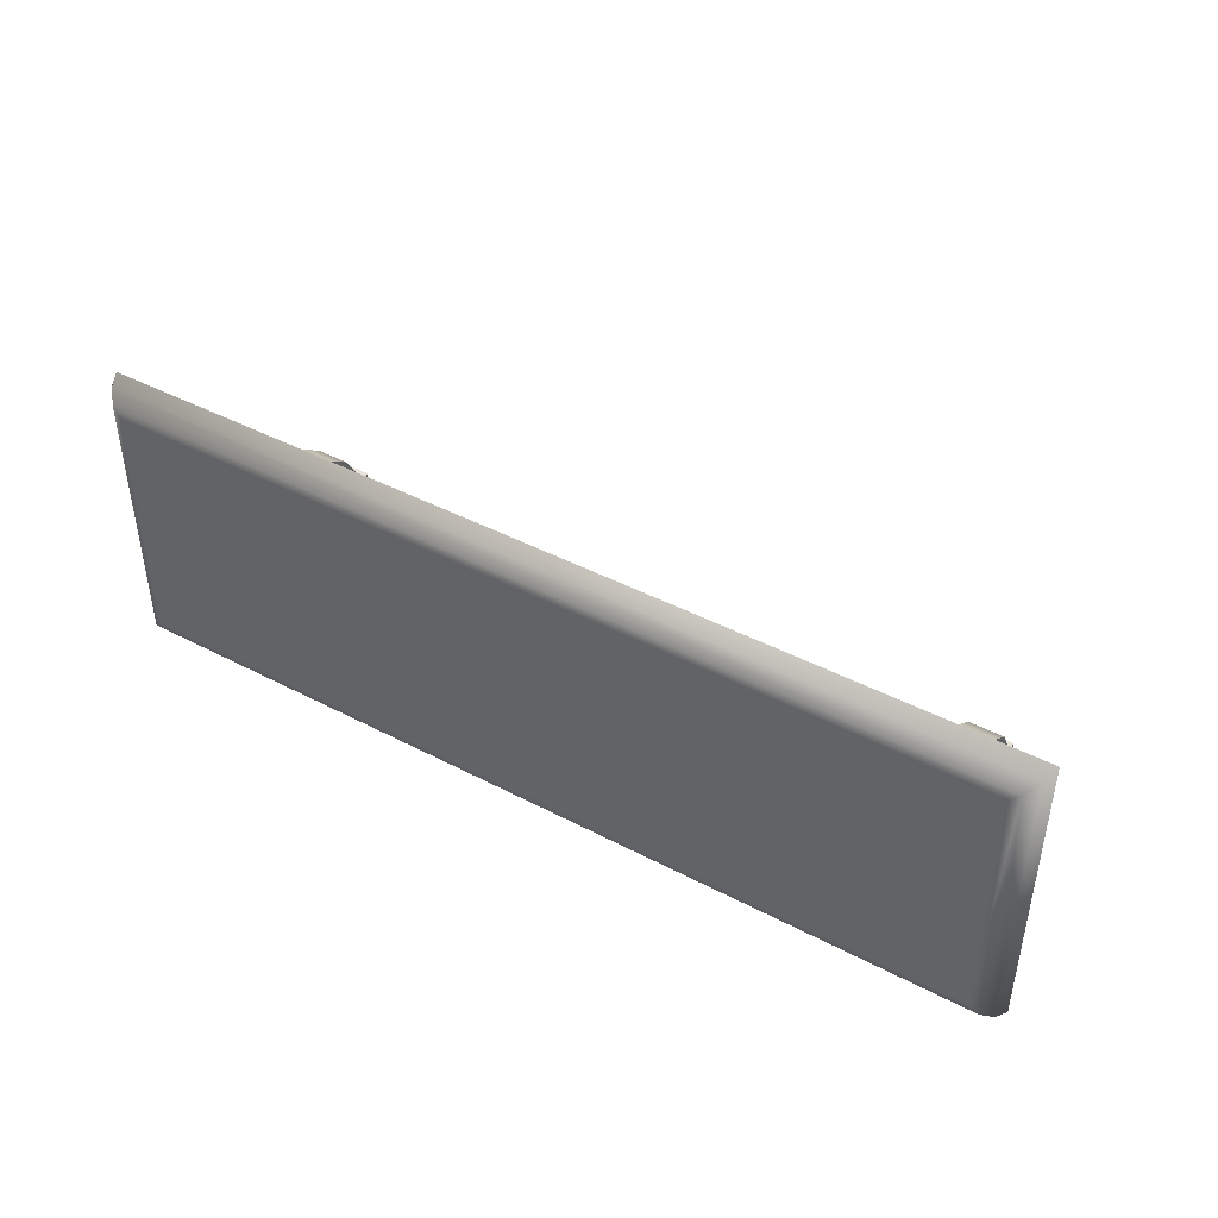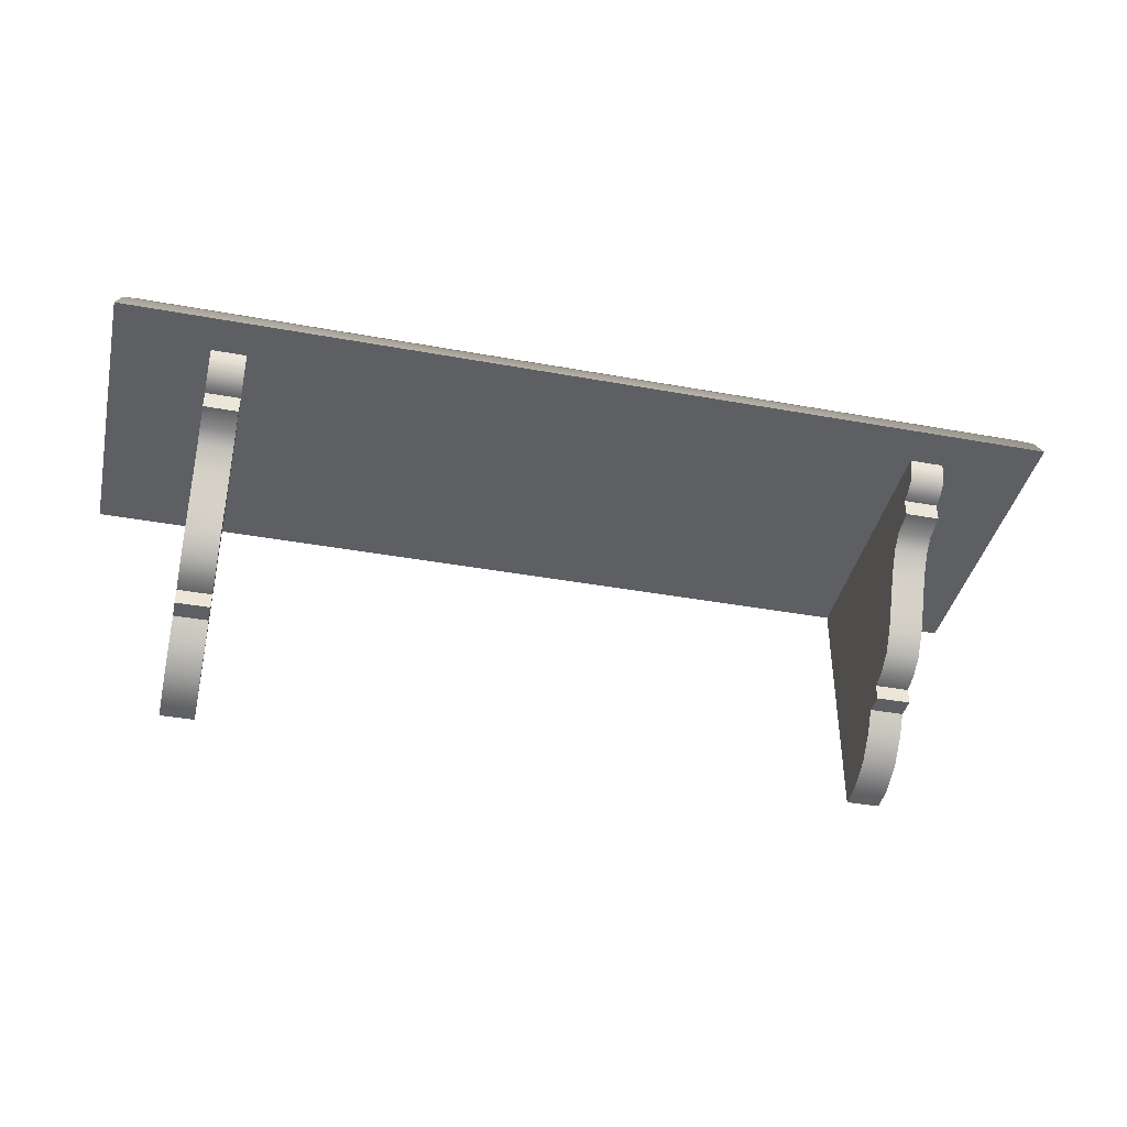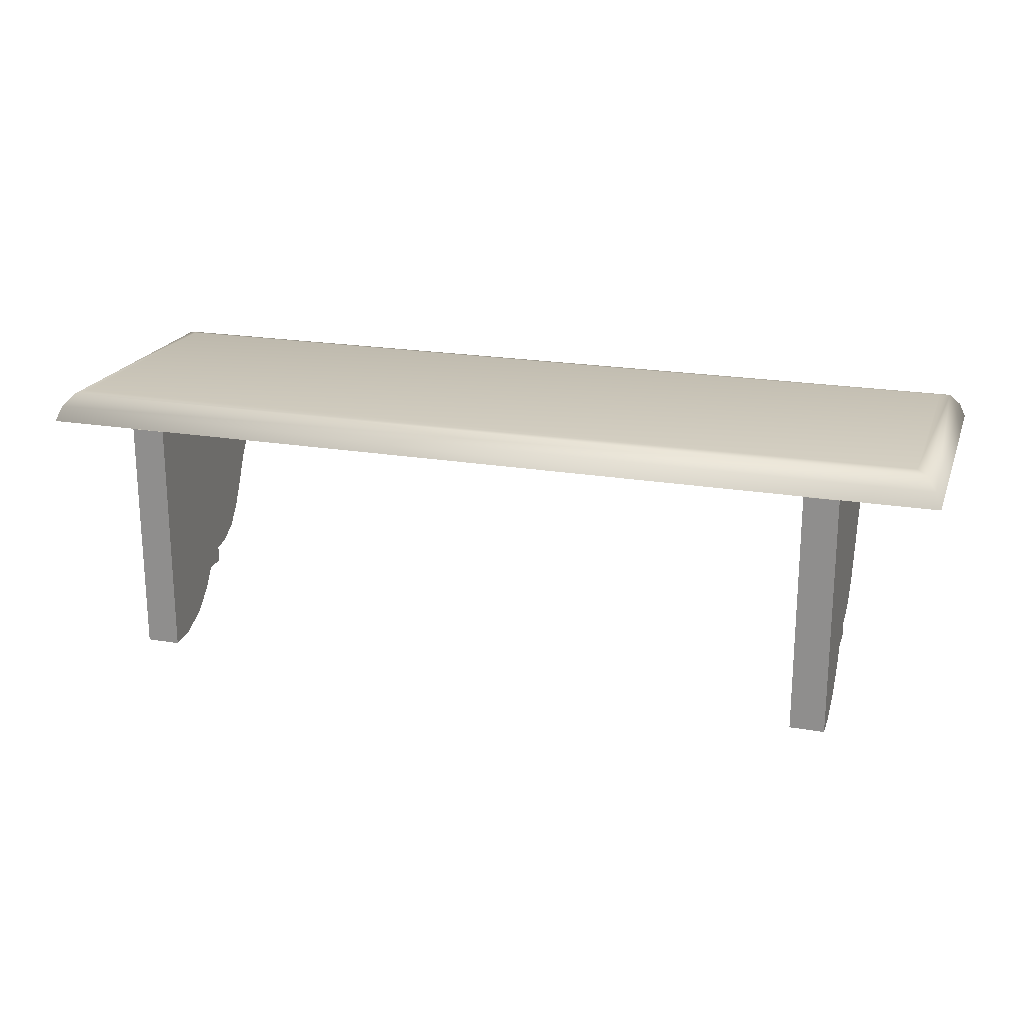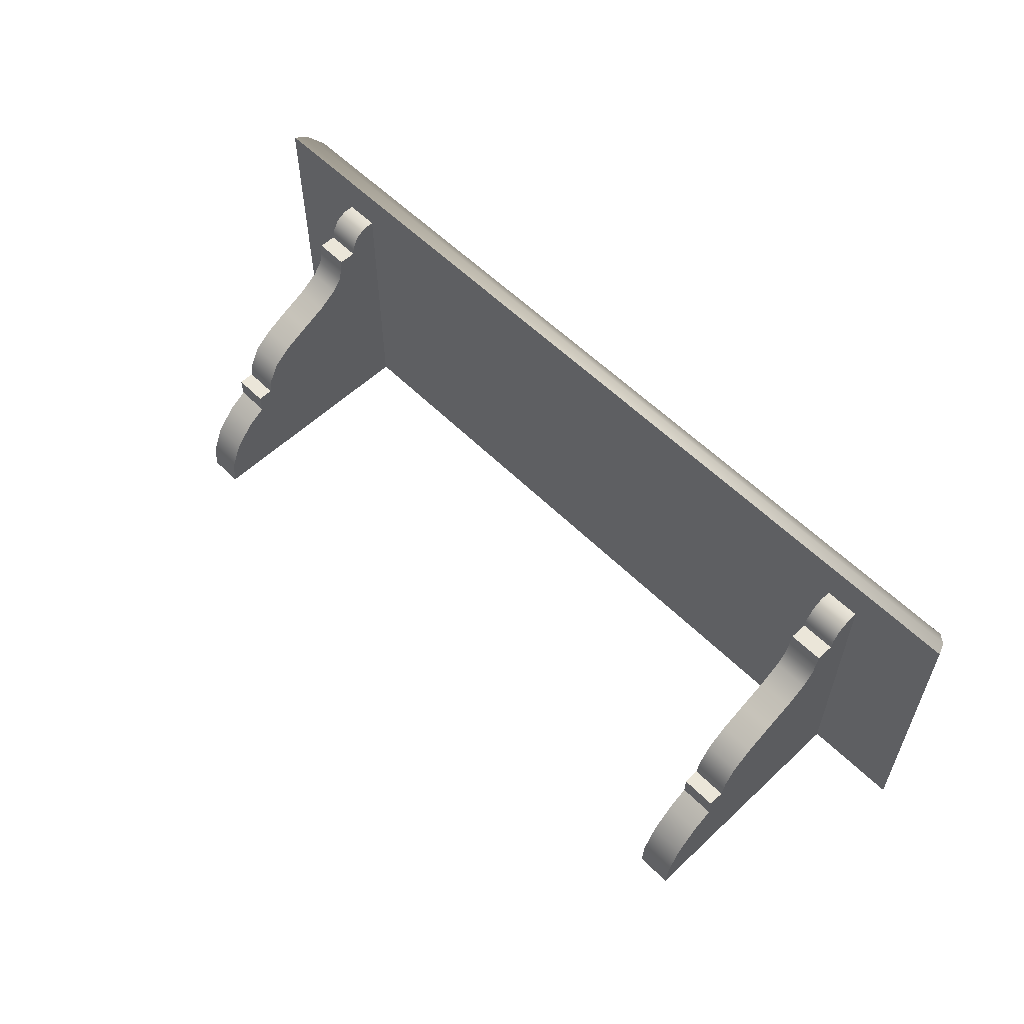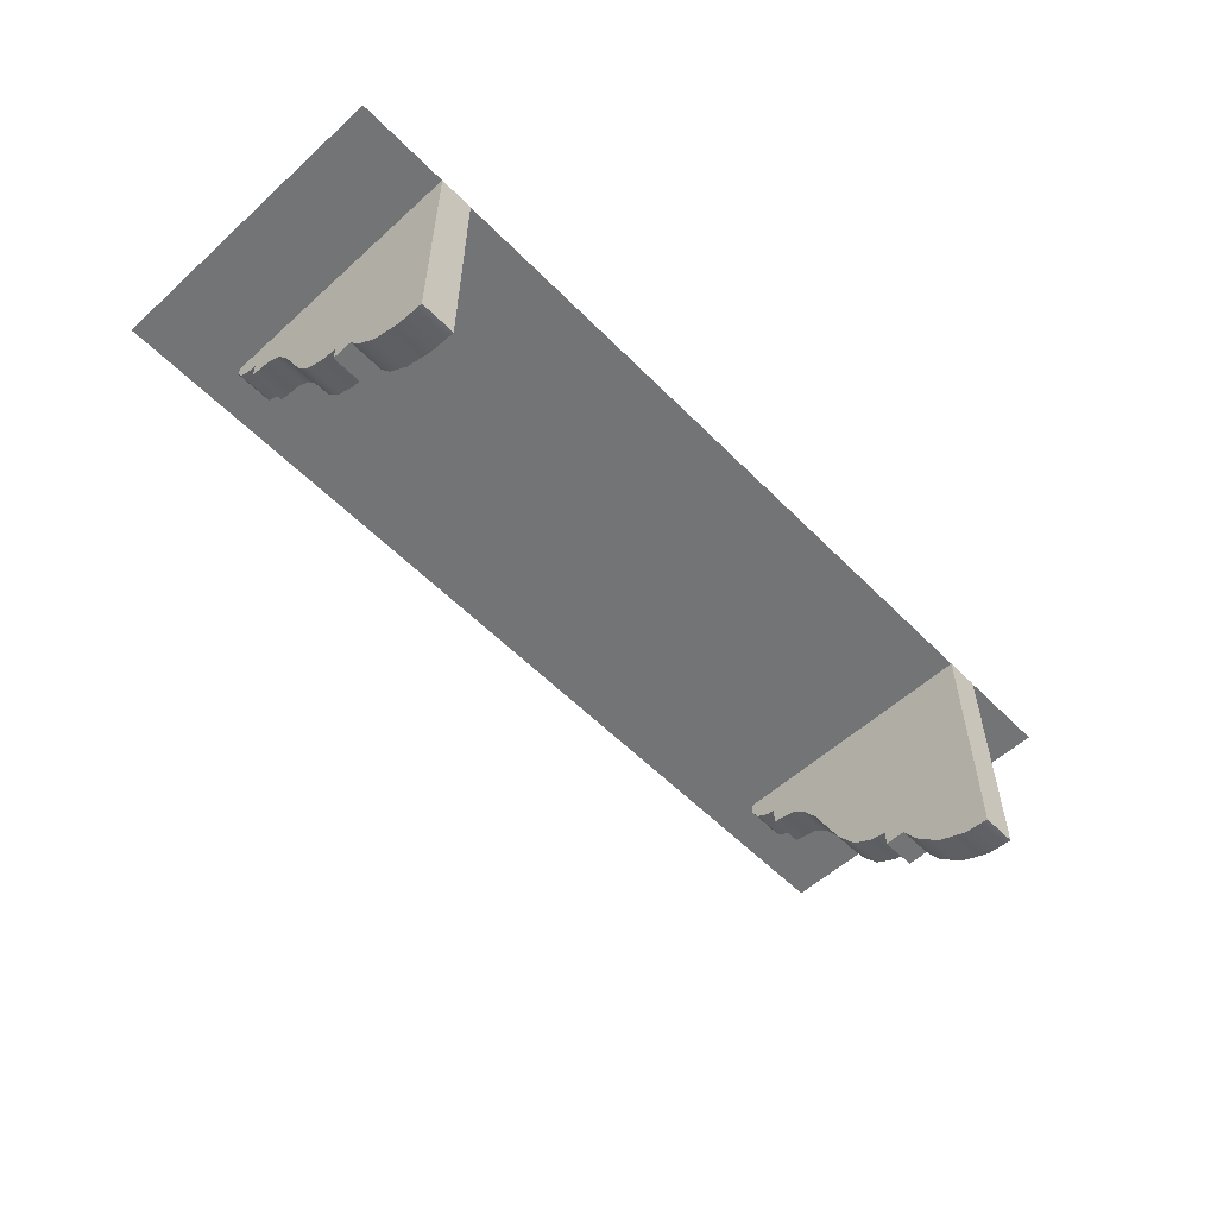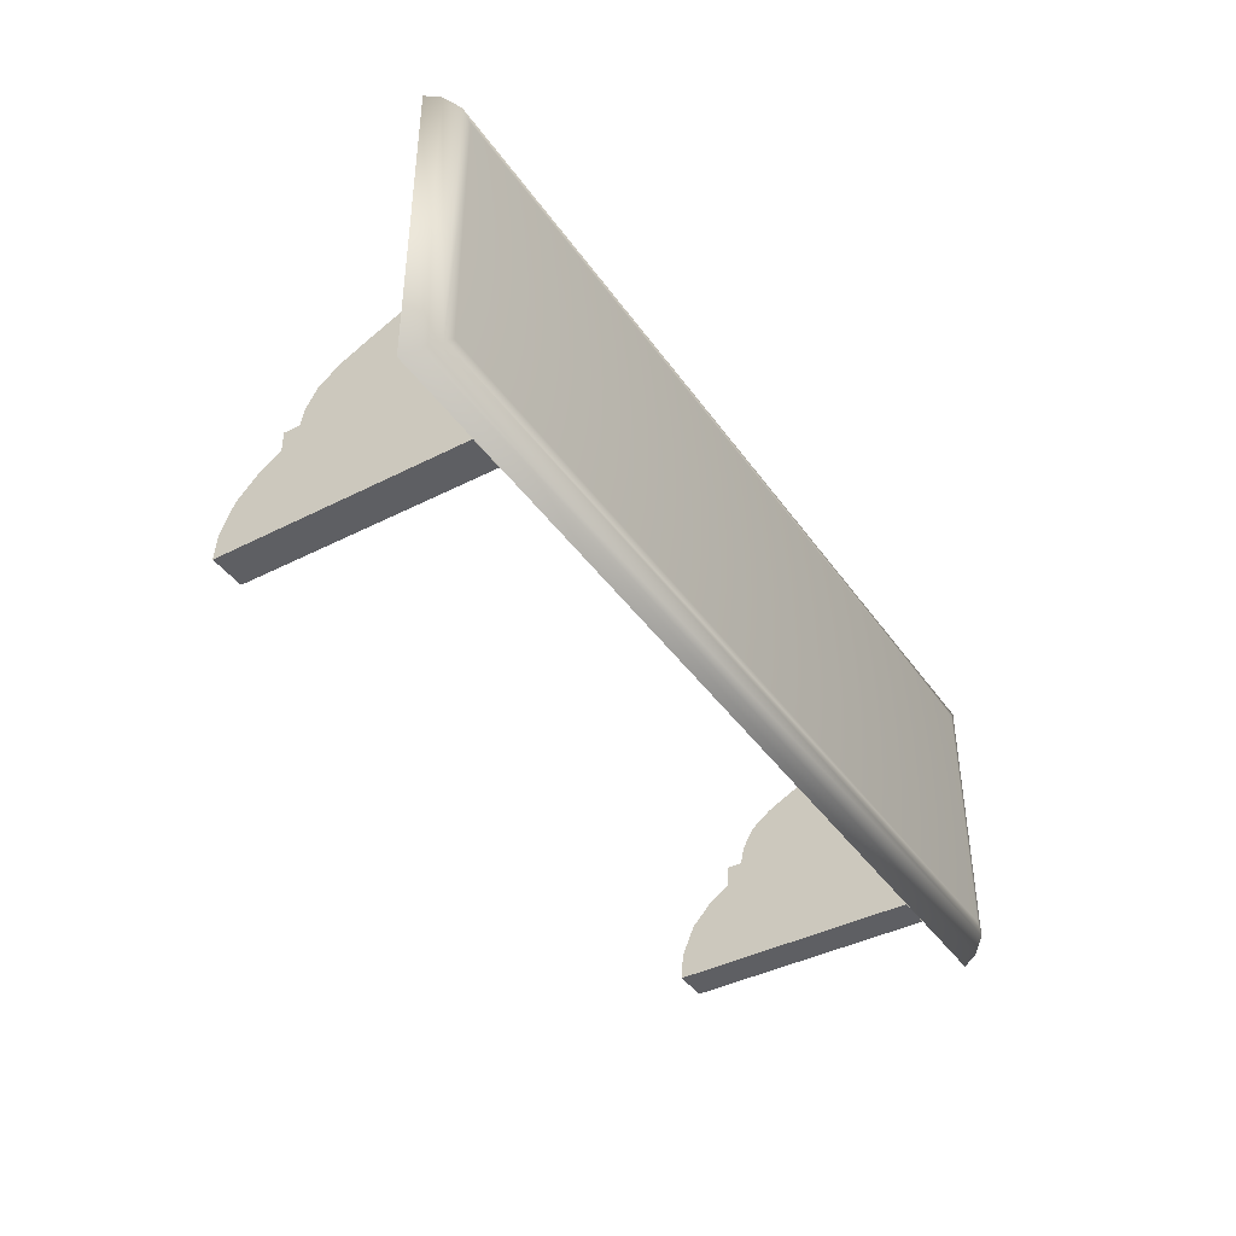
<metadata>
{"format":"obj","ext":"obj","renderer":"f3d","projection":"perspective","resolution":1024,"background":"white","views":[{"elev":43.3,"azim":-148.2,"up":"+Z"},{"elev":-39.8,"azim":-12.7,"up":"+Y"},{"elev":20.4,"azim":-162.7,"up":"+Y"},{"elev":57.1,"azim":45.8,"up":"+Z"},{"elev":-56.1,"azim":133.5,"up":"+Y"},{"elev":-41.3,"azim":121.9,"up":"+Z"}]}
</metadata>
<code>
g Hall_Shelf_LOD0
v -0.2439 0.06517 0.001287
v -0.2472 0.05707 0.1615
v -0.2472 0.05707 -0.001986
v -0.2439 0.06517 0.1582
v -0.2383 0.07159 0.1526
v -0.2383 0.07159 0.00686
v -0.2383 0.07159 0.1526
v -0.2331 0.07259 0.01211
v -0.2331 0.07259 0.1474
v -0.2383 0.07159 0.00686
v 0.2439 0.06517 0.001287
v -0.2472 0.05707 -0.001986
v 0.2472 0.05707 -0.001986
v -0.2439 0.06517 0.001287
v -0.2383 0.07159 0.00686
v 0.2383 0.07159 0.00686
v 0.2472 0.05707 0.1615
v 0.2439 0.06517 0.001287
v 0.2472 0.05707 -0.001986
v 0.2439 0.06517 0.1582
v 0.2383 0.07159 0.00686
v 0.2383 0.07159 0.1526
v 0.2383 0.07159 0.00686
v 0.2331 0.07259 0.1474
v 0.2331 0.07259 0.01211
v 0.2383 0.07159 0.1526
v 0.2472 0.05707 0.1615
v -0.2472 0.05707 -0.001986
v -0.2472 0.05707 0.1615
v 0.2472 0.05707 -0.001986
v 0.2383 0.07159 0.00686
v -0.2331 0.07259 0.01211
v -0.2383 0.07159 0.00686
v 0.2331 0.07259 0.01211
v 0.2331 0.07259 0.1474
v -0.2331 0.07259 0.1474
v 0.2383 0.07159 0.1526
v -0.2383 0.07159 0.1526
v -0.2472 0.05707 0.1615
v 0.2439 0.06517 0.1582
v 0.2472 0.05707 0.1615
v -0.2439 0.06517 0.1582
v -0.2383 0.07159 0.1526
v 0.2383 0.07159 0.1526
v -0.1974 -0.02686 0.0754
v -0.1974 -0.002099 0.09055
v -0.1974 -0.01609 0.08362
v -0.1974 -0.03281 0.06502
v -0.1974 0.05698 0.1078
v -0.1974 0.01189 0.09705
v -0.1974 0.02294 0.1045
v -0.1974 0.02857 0.1118
v -0.1974 0.03102 0.1246
v -0.1974 0.04048 0.1246
v -0.1974 0.0414 0.1295
v -0.1974 0.05698 0.1392
v -0.1974 0.04516 0.1359
v -0.1974 0.05096 0.1392
v -0.1974 0.05698 -0.002144
v -0.1974 -0.03458 0.05631
v -0.1974 -0.043 0.04529
v -0.1974 -0.04301 0.0563
v -0.1974 -0.07147 0.01127
v -0.1974 -0.07259 -0.002144
v -0.1974 -0.0533 0.03876
v -0.1974 -0.06468 0.02674
v -0.1792 0.01189 0.09705
v -0.1792 -0.01609 0.08362
v -0.1792 -0.002099 0.09055
v -0.1792 -0.03458 0.05631
v -0.1792 0.02294 0.1045
v -0.1792 -0.03281 0.06502
v -0.1792 -0.02686 0.0754
v -0.1792 0.05698 -0.002144
v -0.1792 -0.043 0.04529
v -0.1792 -0.04301 0.0563
v -0.1792 -0.0533 0.03876
v -0.1792 -0.07259 -0.002144
v -0.1792 -0.06468 0.02674
v -0.1792 -0.07147 0.01127
v -0.1792 0.05698 0.1078
v -0.1792 0.02857 0.1118
v -0.1792 0.03102 0.1246
v -0.1792 0.04048 0.1246
v -0.1792 0.0414 0.1295
v -0.1792 0.05698 0.1392
v -0.1792 0.04516 0.1359
v -0.1792 0.05096 0.1392
v -0.1792 0.02857 0.1118
v -0.1974 0.03102 0.1246
v -0.1792 0.03102 0.1246
v -0.1974 0.02857 0.1118
v -0.1792 0.02294 0.1045
v -0.1974 0.02294 0.1045
v -0.1792 0.01189 0.09705
v -0.1974 0.01189 0.09705
v -0.1792 -0.002099 0.09055
v -0.1974 -0.002099 0.09055
v -0.1792 -0.01609 0.08362
v -0.1974 -0.01609 0.08362
v -0.1792 -0.02686 0.0754
v -0.1974 -0.02686 0.0754
v -0.1792 -0.03281 0.06502
v -0.1974 -0.03281 0.06502
v -0.1792 -0.03458 0.05631
v -0.1974 -0.03458 0.05631
v -0.1974 0.04048 0.1246
v -0.1792 0.03102 0.1246
v -0.1974 0.03102 0.1246
v -0.1792 0.04048 0.1246
v -0.1792 0.05096 0.1392
v -0.1974 0.05698 0.1392
v -0.1792 0.05698 0.1392
v -0.1974 0.05096 0.1392
v -0.1792 0.04516 0.1359
v -0.1974 0.04516 0.1359
v -0.1792 0.0414 0.1295
v -0.1974 0.0414 0.1295
v -0.1792 0.04048 0.1246
v -0.1974 0.04048 0.1246
v -0.1974 -0.07147 0.01127
v -0.1792 -0.07259 -0.002144
v -0.1974 -0.07259 -0.002144
v -0.1792 -0.07147 0.01127
v -0.1974 -0.06468 0.02674
v -0.1792 -0.06468 0.02674
v -0.1974 -0.0533 0.03876
v -0.1792 -0.0533 0.03876
v -0.1974 -0.043 0.04529
v -0.1792 -0.043 0.04529
v -0.1792 -0.043 0.04529
v -0.1974 -0.04301 0.0563
v -0.1792 -0.04301 0.0563
v -0.1974 -0.043 0.04529
v -0.1792 -0.04301 0.0563
v -0.1974 -0.03458 0.05631
v -0.1792 -0.03458 0.05631
v -0.1974 -0.04301 0.0563
v -0.1792 0.05698 0.1392
v -0.1974 0.05698 0.1078
v -0.1792 0.05698 0.1078
v -0.1974 0.05698 0.1392
v -0.1792 0.05698 0.1078
v -0.1974 0.05698 -0.002144
v -0.1792 0.05698 -0.002144
v -0.1974 0.05698 0.1078
v -0.1974 -0.07259 -0.002144
v -0.1792 0.05698 -0.002144
v -0.1974 0.05698 -0.002144
v -0.1792 -0.07259 -0.002144
v 0.1792 -0.02686 0.0754
v 0.1792 -0.002099 0.09055
v 0.1792 -0.01609 0.08362
v 0.1792 -0.03281 0.06502
v 0.1792 0.05698 0.1078
v 0.1792 0.01189 0.09705
v 0.1792 0.02294 0.1045
v 0.1792 0.02857 0.1118
v 0.1792 0.03102 0.1246
v 0.1792 0.04048 0.1246
v 0.1792 0.0414 0.1295
v 0.1792 0.05698 0.1392
v 0.1792 0.04516 0.1359
v 0.1792 0.05096 0.1392
v 0.1792 0.05698 -0.002144
v 0.1792 -0.03458 0.05631
v 0.1792 -0.043 0.04529
v 0.1792 -0.04301 0.0563
v 0.1792 -0.07147 0.01127
v 0.1792 -0.07259 -0.002144
v 0.1792 -0.0533 0.03876
v 0.1792 -0.06468 0.02674
v 0.1975 0.01189 0.09705
v 0.1975 -0.01609 0.08362
v 0.1975 -0.002099 0.09055
v 0.1975 -0.03458 0.05631
v 0.1975 0.02294 0.1045
v 0.1975 -0.03281 0.06502
v 0.1975 -0.02686 0.0754
v 0.1975 0.05698 -0.002144
v 0.1975 -0.043 0.04529
v 0.1975 -0.04301 0.0563
v 0.1975 -0.0533 0.03876
v 0.1975 -0.07259 -0.002144
v 0.1975 -0.06468 0.02674
v 0.1975 -0.07147 0.01127
v 0.1975 0.05698 0.1078
v 0.1975 0.02857 0.1118
v 0.1975 0.03102 0.1246
v 0.1975 0.04048 0.1246
v 0.1975 0.0414 0.1295
v 0.1975 0.05698 0.1392
v 0.1975 0.04516 0.1359
v 0.1975 0.05096 0.1392
v 0.1975 0.02857 0.1118
v 0.1792 0.03102 0.1246
v 0.1975 0.03102 0.1246
v 0.1792 0.02857 0.1118
v 0.1975 0.02294 0.1045
v 0.1792 0.02294 0.1045
v 0.1975 0.01189 0.09705
v 0.1792 0.01189 0.09705
v 0.1975 -0.002099 0.09055
v 0.1792 -0.002099 0.09055
v 0.1975 -0.01609 0.08362
v 0.1792 -0.01609 0.08362
v 0.1975 -0.02686 0.0754
v 0.1792 -0.02686 0.0754
v 0.1975 -0.03281 0.06502
v 0.1792 -0.03281 0.06502
v 0.1975 -0.03458 0.05631
v 0.1792 -0.03458 0.05631
v 0.1792 0.04048 0.1246
v 0.1975 0.03102 0.1246
v 0.1792 0.03102 0.1246
v 0.1975 0.04048 0.1246
v 0.1975 0.05096 0.1392
v 0.1792 0.05698 0.1392
v 0.1975 0.05698 0.1392
v 0.1792 0.05096 0.1392
v 0.1975 0.04516 0.1359
v 0.1792 0.04516 0.1359
v 0.1975 0.0414 0.1295
v 0.1792 0.0414 0.1295
v 0.1975 0.04048 0.1246
v 0.1792 0.04048 0.1246
v 0.1792 -0.07147 0.01127
v 0.1975 -0.07259 -0.002144
v 0.1792 -0.07259 -0.002144
v 0.1975 -0.07147 0.01127
v 0.1792 -0.06468 0.02674
v 0.1975 -0.06468 0.02674
v 0.1792 -0.0533 0.03876
v 0.1975 -0.0533 0.03876
v 0.1792 -0.043 0.04529
v 0.1975 -0.043 0.04529
v 0.1975 -0.043 0.04529
v 0.1792 -0.04301 0.0563
v 0.1975 -0.04301 0.0563
v 0.1792 -0.043 0.04529
v 0.1975 -0.04301 0.0563
v 0.1792 -0.03458 0.05631
v 0.1975 -0.03458 0.05631
v 0.1792 -0.04301 0.0563
v 0.1975 0.05698 0.1392
v 0.1792 0.05698 0.1078
v 0.1975 0.05698 0.1078
v 0.1792 0.05698 0.1392
v 0.1975 0.05698 0.1078
v 0.1792 0.05698 -0.002144
v 0.1975 0.05698 -0.002144
v 0.1792 0.05698 0.1078
v 0.1792 -0.07259 -0.002144
v 0.1975 0.05698 -0.002144
v 0.1792 0.05698 -0.002144
v 0.1975 -0.07259 -0.002144
g Hall_Shelf_LOD0_0
f 3 2 1
f 4 1 2
f 4 5 1
f 6 1 5
f 9 8 7
f 10 7 8
f 13 12 11
f 14 11 12
f 14 15 11
f 16 11 15
f 19 18 17
f 20 17 18
f 18 21 20
f 22 20 21
f 25 24 23
f 26 23 24
f 29 28 27
f 30 27 28
f 33 32 31
f 34 31 32
f 34 32 35
f 36 35 32
f 35 36 37
f 38 37 36
f 41 40 39
f 42 39 40
f 42 40 43
f 44 43 40
f 47 46 45
f 45 46 48
f 46 49 48
f 50 49 46
f 51 49 50
f 52 49 51
f 49 52 53
f 49 53 54
f 49 54 55
f 49 55 56
f 55 57 56
f 56 57 58
f 48 49 59
f 60 48 59
f 60 59 61
f 62 60 61
f 61 59 63
f 63 59 64
f 65 61 63
f 66 65 63
f 69 68 67
f 68 70 67
f 70 71 67
f 72 70 68
f 73 72 68
f 74 71 70
f 70 75 74
f 76 75 70
f 75 77 74
f 74 77 78
f 77 79 78
f 78 79 80
f 81 71 74
f 82 71 81
f 82 81 83
f 83 81 84
f 85 84 81
f 85 81 86
f 87 85 86
f 88 87 86
f 91 90 89
f 92 89 90
f 89 92 93
f 94 93 92
f 93 94 95
f 96 95 94
f 95 96 97
f 98 97 96
f 97 98 99
f 100 99 98
f 99 100 101
f 102 101 100
f 101 102 103
f 104 103 102
f 103 104 105
f 106 105 104
f 109 108 107
f 110 107 108
f 113 112 111
f 114 111 112
f 111 114 115
f 116 115 114
f 115 116 117
f 118 117 116
f 117 118 119
f 120 119 118
f 123 122 121
f 124 121 122
f 121 124 125
f 126 125 124
f 125 126 127
f 128 127 126
f 127 128 129
f 130 129 128
f 133 132 131
f 134 131 132
f 137 136 135
f 138 135 136
f 141 140 139
f 142 139 140
f 145 144 143
f 146 143 144
f 149 148 147
f 150 147 148
f 153 152 151
f 151 152 154
f 152 155 154
f 156 155 152
f 157 155 156
f 158 155 157
f 155 158 159
f 155 159 160
f 155 160 161
f 155 161 162
f 161 163 162
f 162 163 164
f 154 155 165
f 166 154 165
f 166 165 167
f 168 166 167
f 167 165 169
f 169 165 170
f 171 167 169
f 172 171 169
f 175 174 173
f 174 176 173
f 176 177 173
f 178 176 174
f 179 178 174
f 180 177 176
f 176 181 180
f 182 181 176
f 181 183 180
f 180 183 184
f 183 185 184
f 184 185 186
f 187 177 180
f 188 177 187
f 188 187 189
f 189 187 190
f 191 190 187
f 191 187 192
f 193 191 192
f 194 193 192
f 197 196 195
f 198 195 196
f 195 198 199
f 200 199 198
f 199 200 201
f 202 201 200
f 201 202 203
f 204 203 202
f 203 204 205
f 206 205 204
f 205 206 207
f 208 207 206
f 207 208 209
f 210 209 208
f 209 210 211
f 212 211 210
f 215 214 213
f 216 213 214
f 219 218 217
f 220 217 218
f 217 220 221
f 222 221 220
f 221 222 223
f 224 223 222
f 223 224 225
f 226 225 224
f 229 228 227
f 230 227 228
f 227 230 231
f 232 231 230
f 231 232 233
f 234 233 232
f 233 234 235
f 236 235 234
f 239 238 237
f 240 237 238
f 243 242 241
f 244 241 242
f 247 246 245
f 248 245 246
f 251 250 249
f 252 249 250
f 255 254 253
f 256 253 254

</code>
